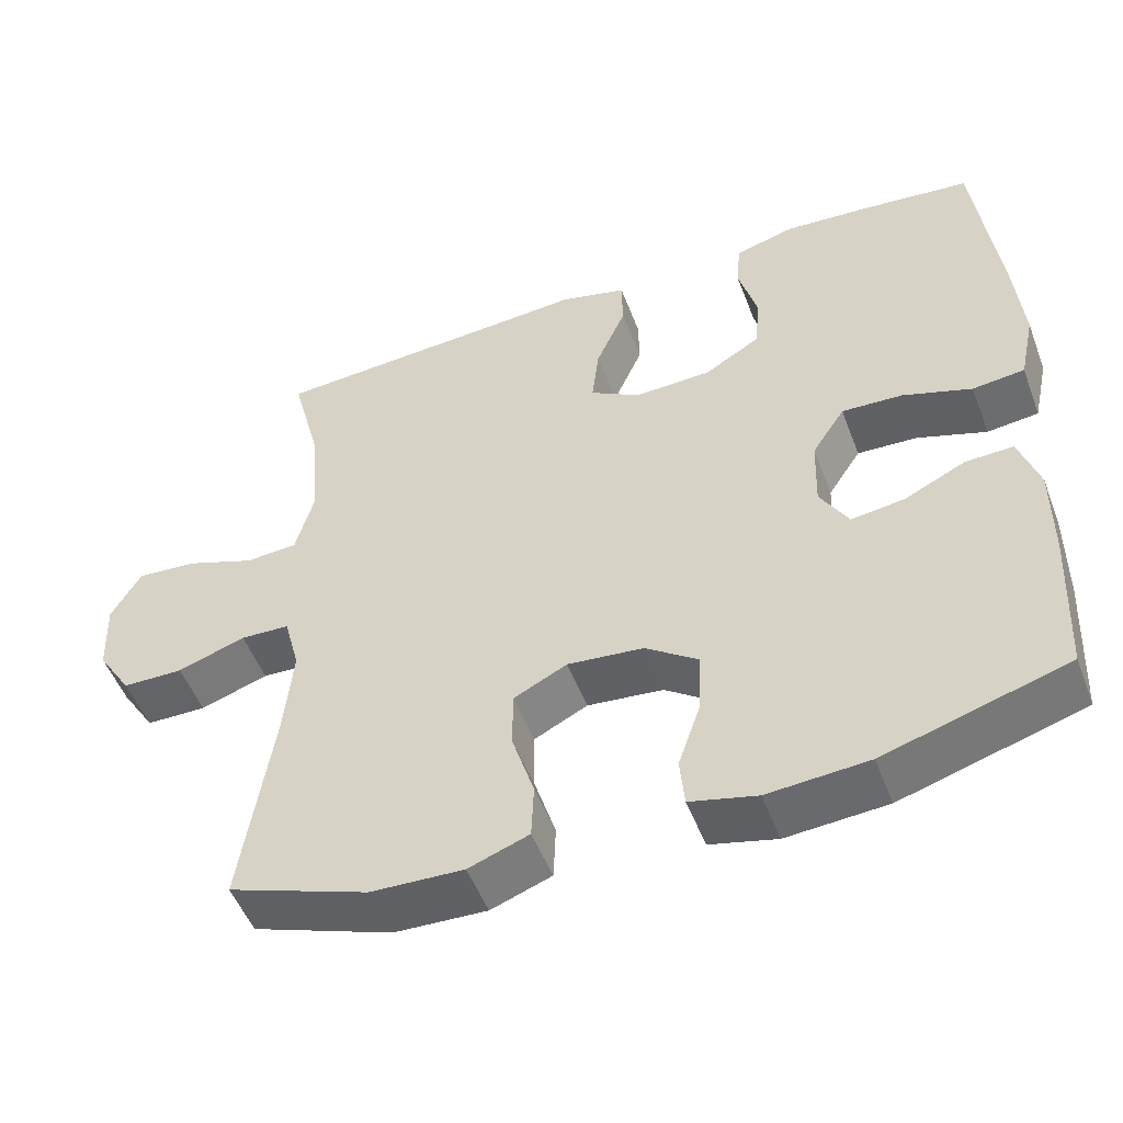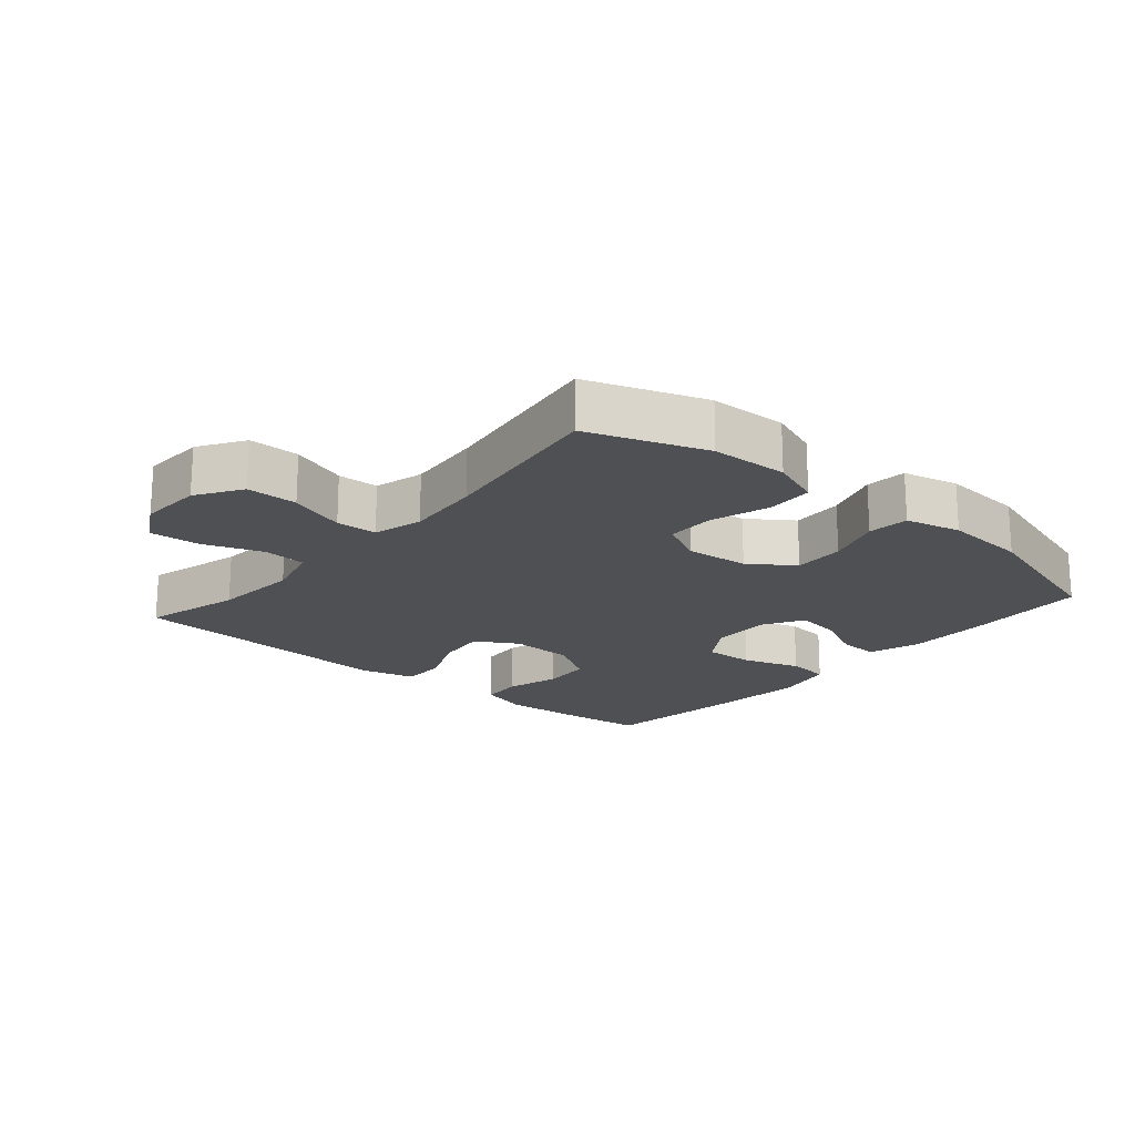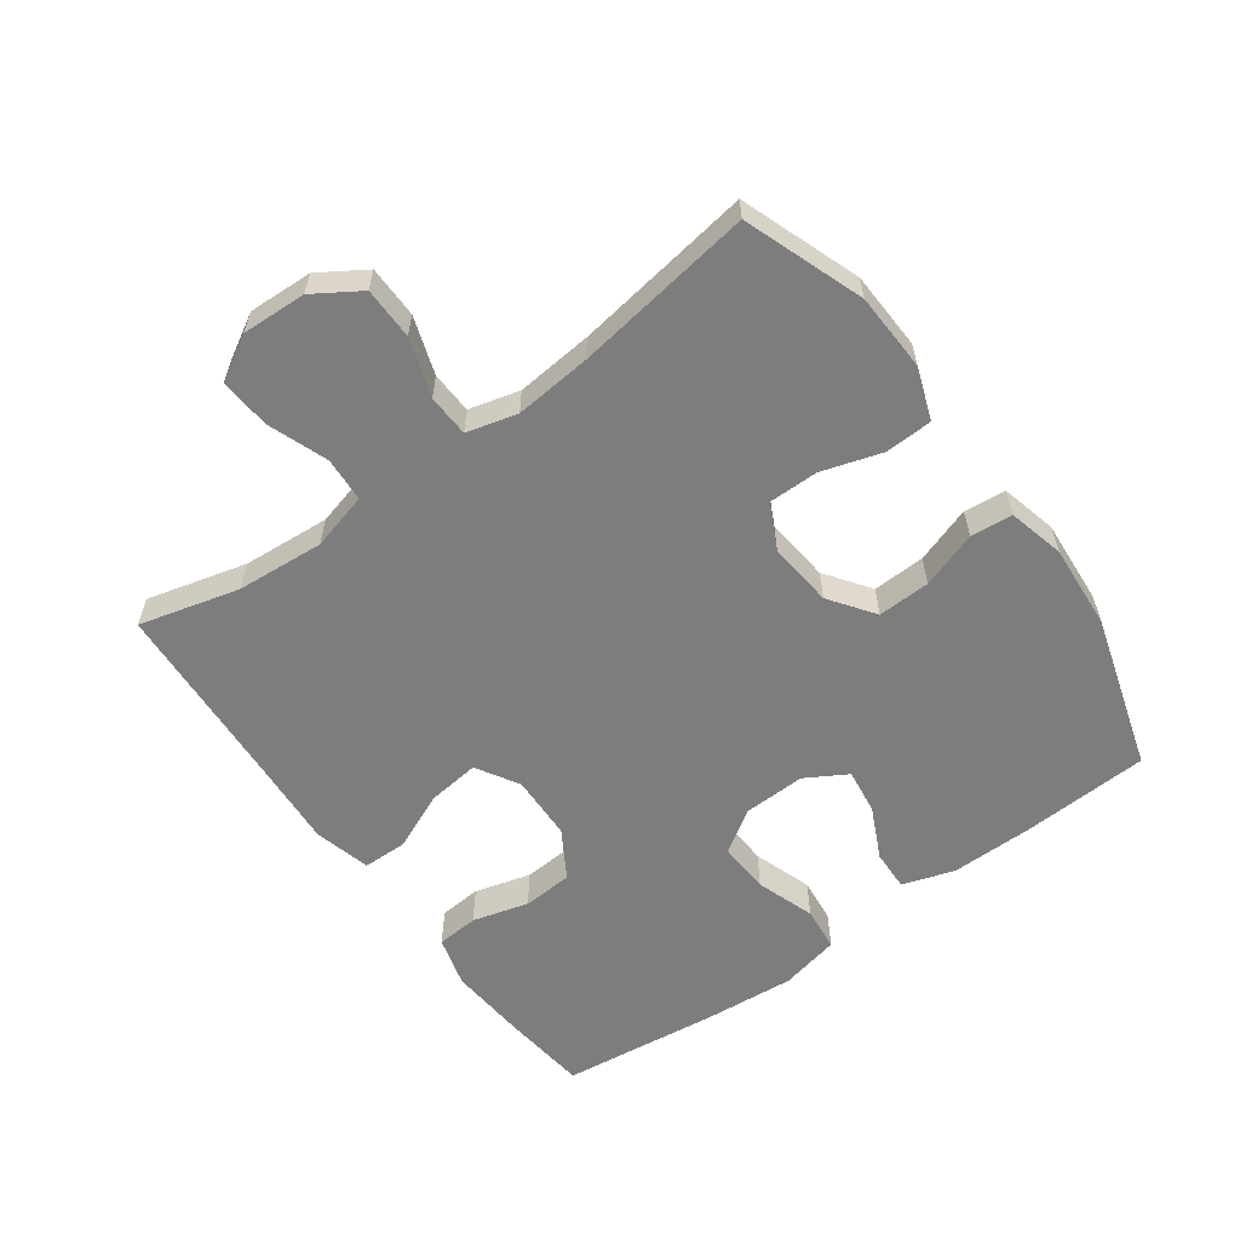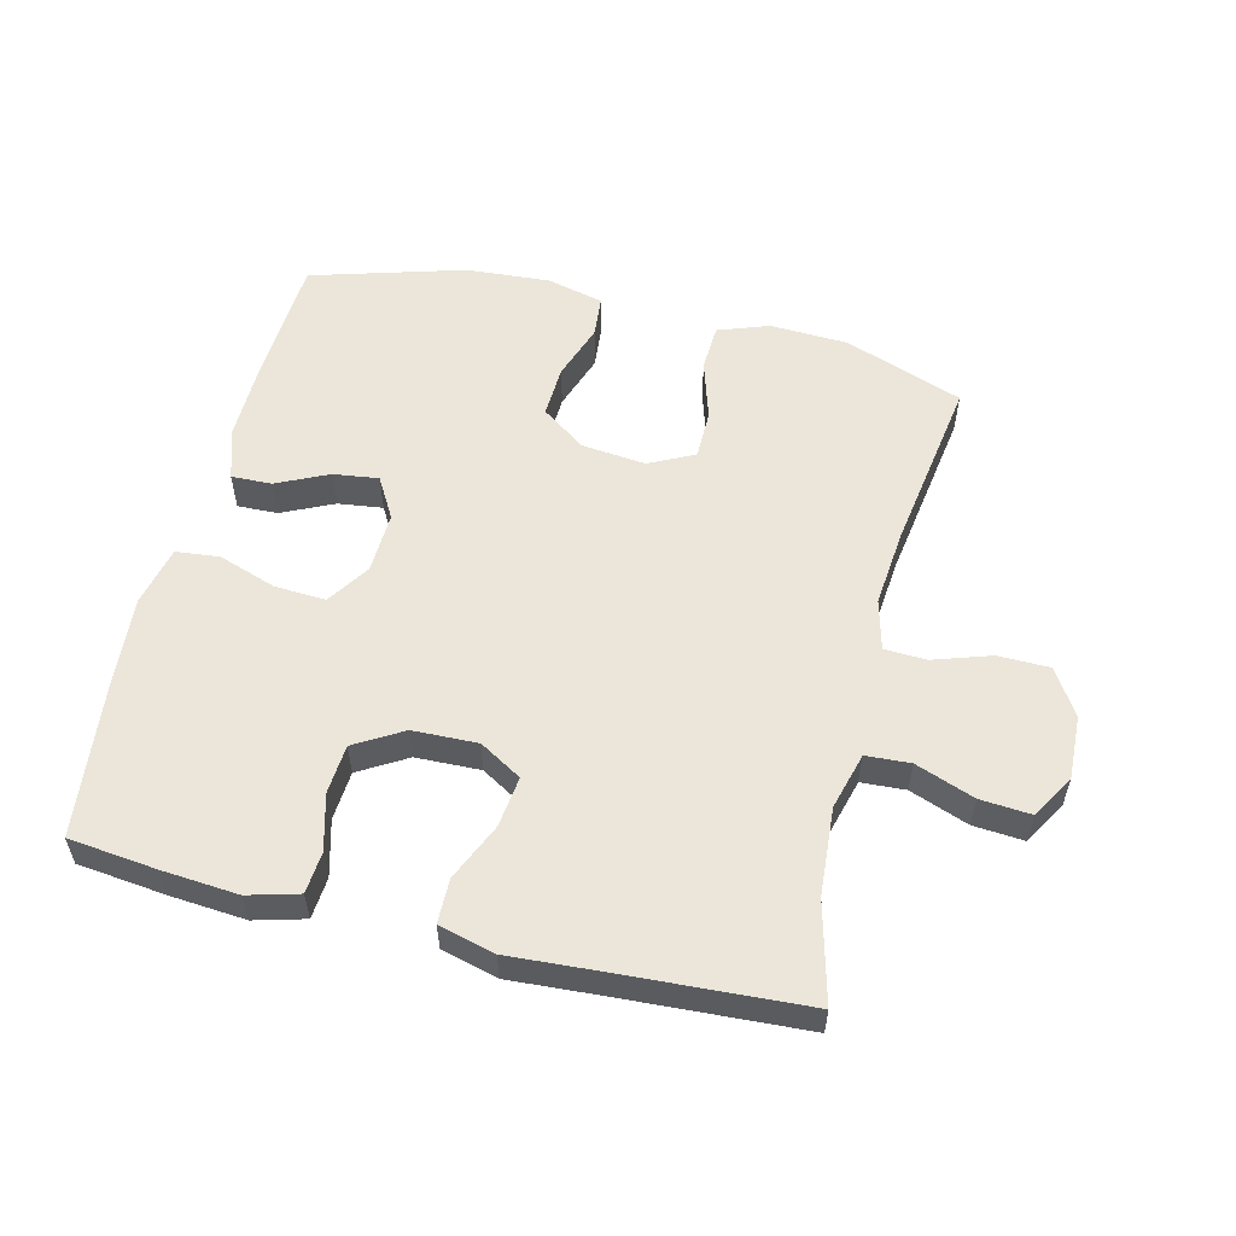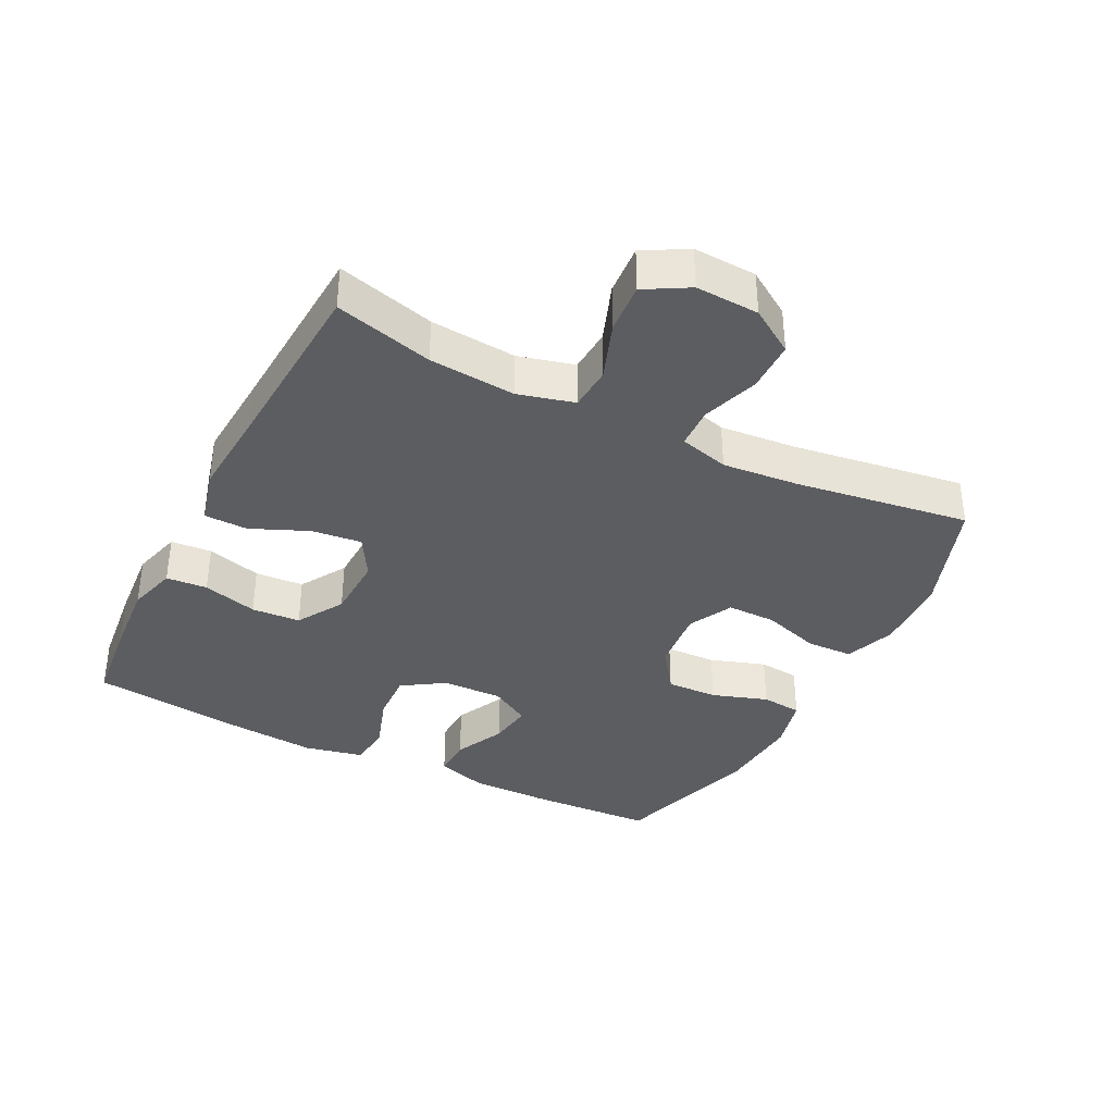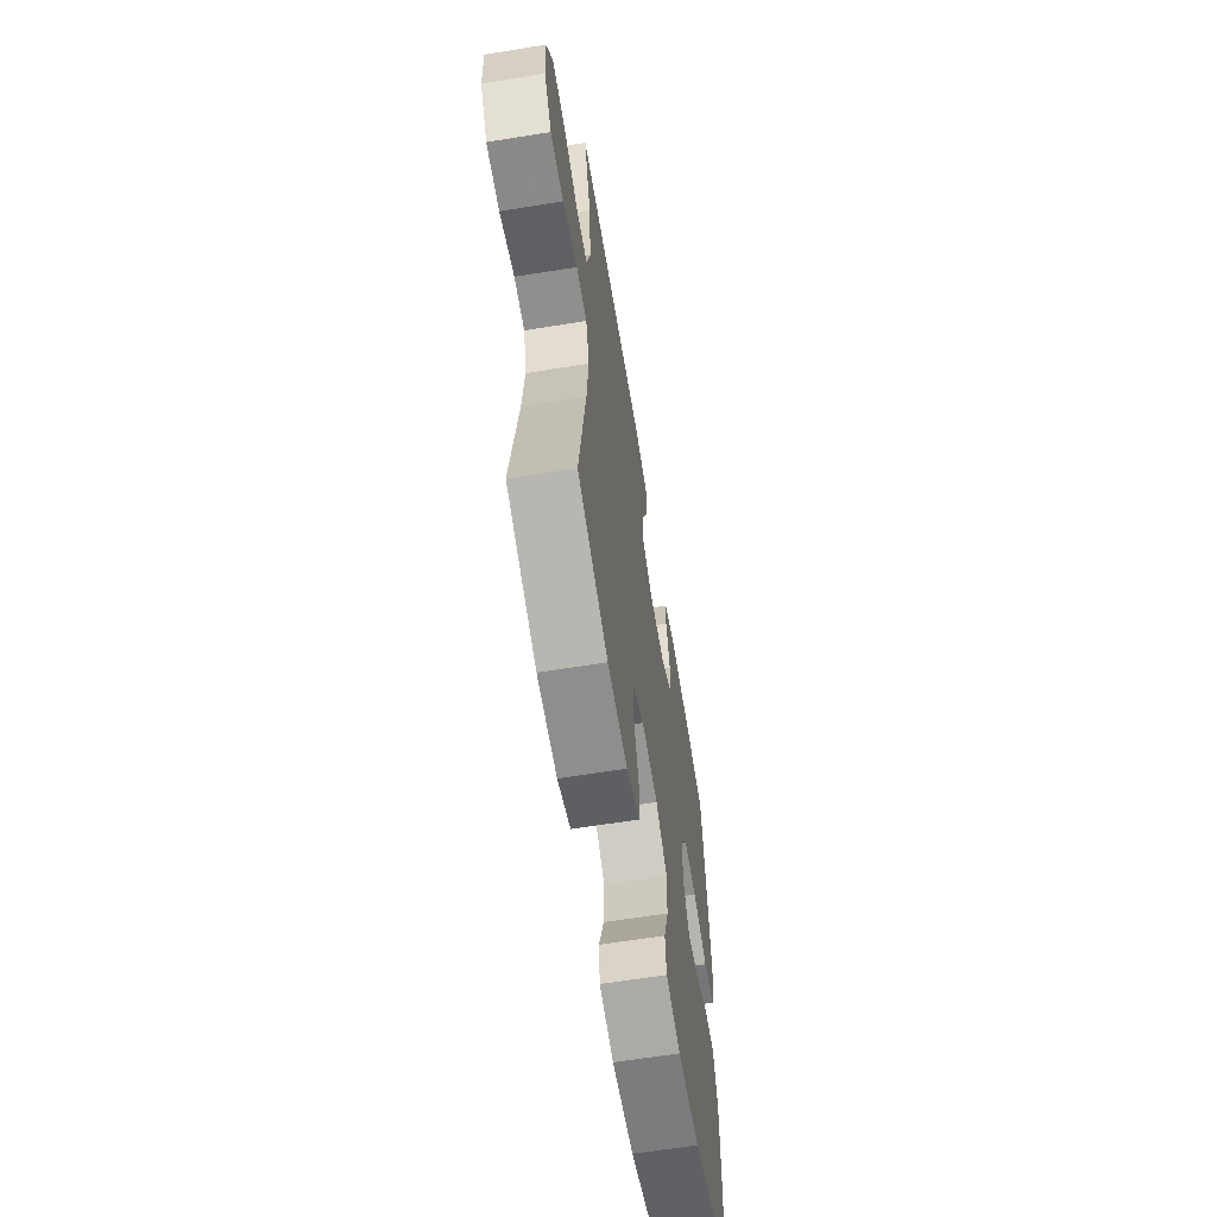
<metadata>
{"format":"obj","ext":"obj","renderer":"f3d","projection":"perspective","resolution":1024,"background":"white","views":[{"elev":-51.4,"azim":-159.4,"up":"+Z"},{"elev":-19.1,"azim":139.2,"up":"+Y"},{"elev":-59.2,"azim":125.9,"up":"+Y"},{"elev":55.8,"azim":13.9,"up":"+Y"},{"elev":-36.7,"azim":62.9,"up":"+Y"},{"elev":-62.6,"azim":99.3,"up":"+Z"}]}
</metadata>
<code>
v 0.5 0.07 0.5
v 0.461 0.07 0.35
v 0.451 0.07 0.218
v 0.474 0.07 0.132
v 0.541 0.07 0.128
v 0.63 0.07 0.161
v 0.707 0.07 0.167
v 0.745 0.07 0.101
v 0.741 0.07 0.004
v 0.697 0.07 -0.065
v 0.619 0.07 -0.066
v 0.532 0.07 -0.037
v 0.469 0.07 -0.04
v 0.449 0.07 -0.116
v 0.46 0.07 -0.233
v 0.5 0.07 -0.5
v 0.321 0.07 -0.565
v 0.203 0.07 -0.57
v 0.126 0.07 -0.542
v 0.123 0.07 -0.471
v 0.151 0.07 -0.381
v 0.151 0.07 -0.306
v 0.083 0.07 -0.272
v -0.014 0.07 -0.282
v -0.081 0.07 -0.33
v -0.078 0.07 -0.409
v -0.049 0.07 -0.494
v -0.055 0.07 -0.557
v -0.14 0.07 -0.578
v -0.268 0.07 -0.569
v -0.5 0.07 -0.5
v -0.51 0.07 -0.308
v -0.511 0.07 -0.185
v -0.486 0.07 -0.107
v -0.425 0.07 -0.109
v -0.347 0.07 -0.146
v -0.279 0.07 -0.155
v -0.243 0.07 -0.093
v -0.246 0.07 0
v -0.288 0.07 0.064
v -0.365 0.07 0.06
v -0.453 0.07 0.03
v -0.519 0.07 0.037
v -0.539 0.07 0.127
v -0.528 0.07 0.261
v -0.5 0.07 0.5
v -0.366 0.07 0.515
v -0.252 0.07 0.524
v -0.176 0.07 0.503
v -0.171 0.07 0.44
v -0.194 0.07 0.356
v -0.189 0.07 0.281
v -0.117 0.07 0.238
v -0.019 0.07 0.235
v 0.045 0.07 0.273
v 0.036 0.07 0.35
v -0.002 0.07 0.437
v -0.001 0.07 0.504
v 0.084 0.07 0.526
v 0.218 0.07 0.517
v 0.5 0 0.5
v 0.461 0 0.35
v 0.451 0 0.218
v 0.474 0 0.132
v 0.541 0 0.128
v 0.63 0 0.161
v 0.707 0 0.167
v 0.745 0 0.101
v 0.741 0 0.004
v 0.697 0 -0.065
v 0.619 0 -0.066
v 0.532 0 -0.037
v 0.469 0 -0.04
v 0.449 0 -0.116
v 0.46 0 -0.233
v 0.5 0 -0.5
v 0.321 0 -0.565
v 0.203 0 -0.57
v 0.126 0 -0.542
v 0.123 0 -0.471
v 0.151 0 -0.381
v 0.151 0 -0.306
v 0.083 0 -0.272
v -0.014 0 -0.282
v -0.081 0 -0.33
v -0.078 0 -0.409
v -0.049 0 -0.494
v -0.055 0 -0.557
v -0.14 0 -0.578
v -0.268 0 -0.569
v -0.5 0 -0.5
v -0.51 0 -0.308
v -0.511 0 -0.185
v -0.486 0 -0.107
v -0.425 0 -0.109
v -0.347 0 -0.146
v -0.279 0 -0.155
v -0.243 0 -0.093
v -0.246 0 0
v -0.288 0 0.064
v -0.365 0 0.06
v -0.453 0 0.03
v -0.519 0 0.037
v -0.539 0 0.127
v -0.528 0 0.261
v -0.5 0 0.5
v -0.366 0 0.515
v -0.252 0 0.524
v -0.176 0 0.503
v -0.171 0 0.44
v -0.194 0 0.356
v -0.189 0 0.281
v -0.117 0 0.238
v -0.019 0 0.235
v 0.045 0 0.273
v 0.036 0 0.35
v -0.002 0 0.437
v -0.001 0 0.504
v 0.084 0 0.526
v 0.218 0 0.517
f 57 58 59 60
f 56 57 60 1
f 55 56 1 2
f 54 55 2 3
f 53 54 3 4
f 48 49 50 51
f 48 51 52
f 47 48 52
f 46 47 52
f 45 46 52
f 44 45 52 53
f 41 42 43 44
f 40 41 44 53
f 33 34 35 36
f 33 36 37
f 32 33 37
f 31 32 37
f 30 31 37
f 29 30 37 38
f 26 27 28 29
f 25 26 29 38
f 18 19 20 21
f 18 21 22
f 15 16 17 18
f 14 15 18 22
f 13 14 22 23
f 9 10 11 12
f 9 12 13
f 8 9 13
f 5 6 7 8
f 4 5 8 13
f 39 40 53 4
f 24 25 38 39
f 23 24 39
f 4 13 23 39
f 120 119 118 117
f 61 120 117 116
f 62 61 116 115
f 63 62 115 114
f 64 63 114 113
f 111 110 109 108
f 112 111 108
f 112 108 107
f 112 107 106
f 112 106 105
f 113 112 105 104
f 104 103 102 101
f 113 104 101 100
f 96 95 94 93
f 97 96 93
f 97 93 92
f 97 92 91
f 97 91 90
f 98 97 90 89
f 89 88 87 86
f 98 89 86 85
f 81 80 79 78
f 82 81 78
f 78 77 76 75
f 82 78 75 74
f 83 82 74 73
f 72 71 70 69
f 73 72 69
f 73 69 68
f 68 67 66 65
f 73 68 65 64
f 64 113 100 99
f 99 98 85 84
f 99 84 83
f 99 83 73 64
f 1 61 62 2
f 2 62 63 3
f 3 63 64 4
f 4 64 65 5
f 5 65 66 6
f 6 66 67 7
f 7 67 68 8
f 8 68 69 9
f 9 69 70 10
f 10 70 71 11
f 11 71 72 12
f 12 72 73 13
f 13 73 74 14
f 14 74 75 15
f 15 75 76 16
f 16 76 77 17
f 17 77 78 18
f 18 78 79 19
f 19 79 80 20
f 20 80 81 21
f 21 81 82 22
f 22 82 83 23
f 23 83 84 24
f 24 84 85 25
f 25 85 86 26
f 26 86 87 27
f 27 87 88 28
f 28 88 89 29
f 29 89 90 30
f 30 90 91 31
f 31 91 92 32
f 32 92 93 33
f 33 93 94 34
f 34 94 95 35
f 35 95 96 36
f 36 96 97 37
f 37 97 98 38
f 38 98 99 39
f 39 99 100 40
f 40 100 101 41
f 41 101 102 42
f 42 102 103 43
f 43 103 104 44
f 44 104 105 45
f 45 105 106 46
f 46 106 107 47
f 47 107 108 48
f 48 108 109 49
f 49 109 110 50
f 50 110 111 51
f 51 111 112 52
f 52 112 113 53
f 53 113 114 54
f 54 114 115 55
f 55 115 116 56
f 56 116 117 57
f 57 117 118 58
f 58 118 119 59
f 59 119 120 60
f 60 120 61 1

</code>
